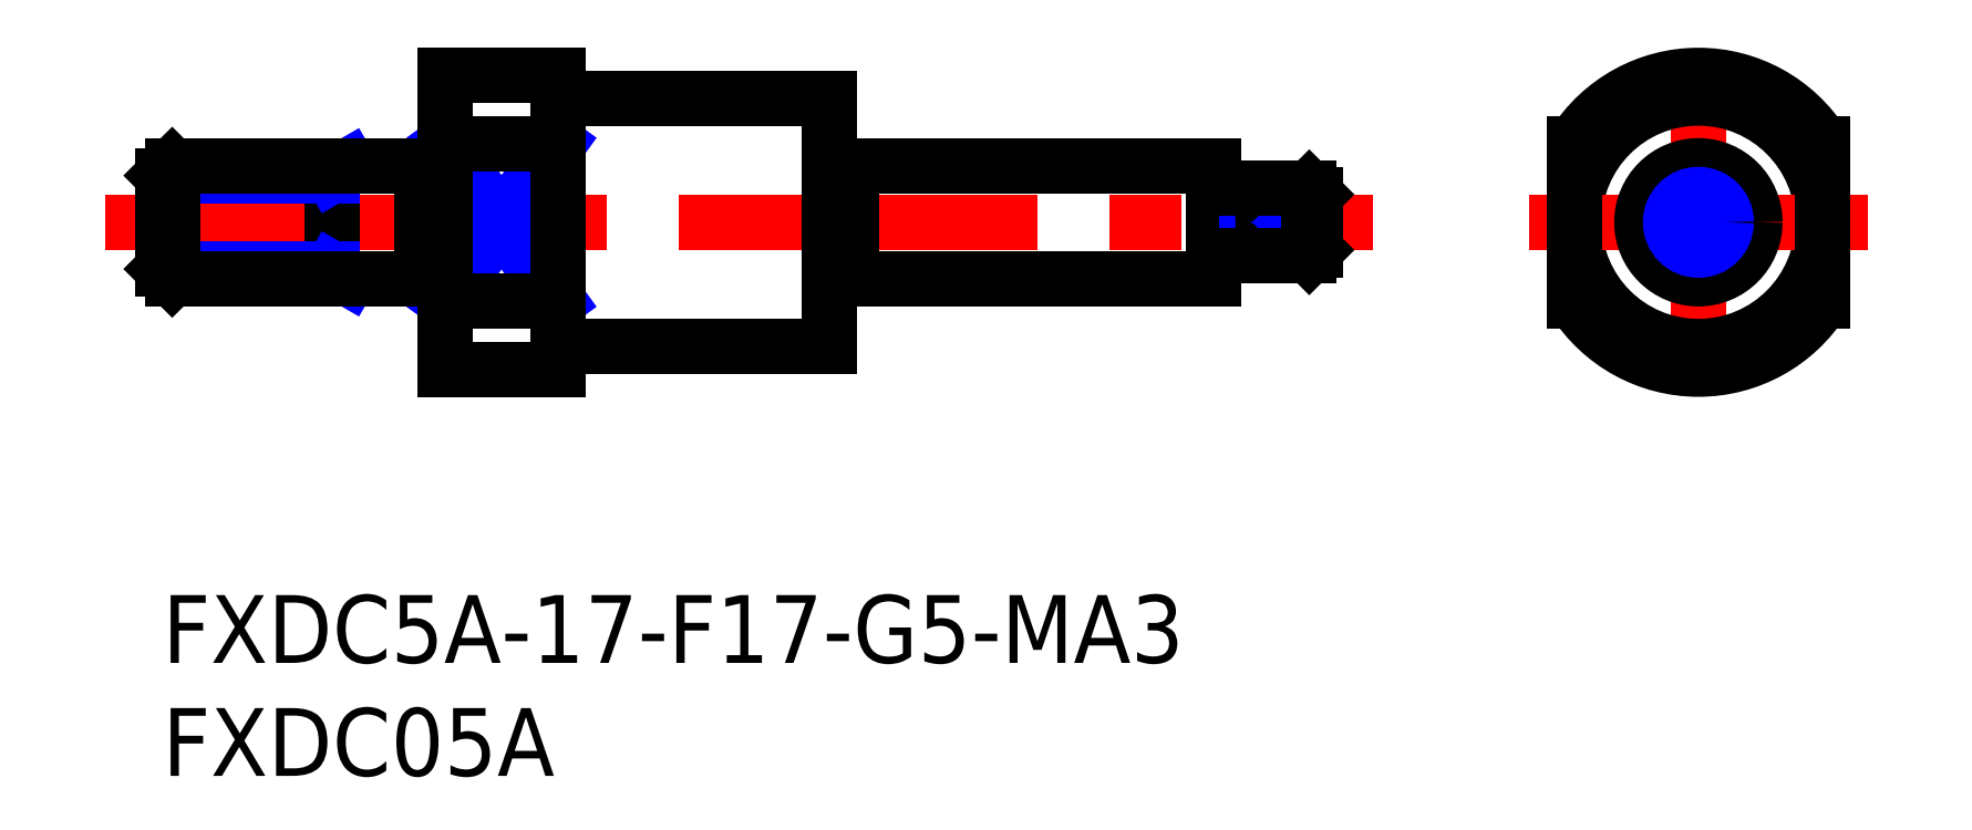
<metadata>
{"format":"dxf","ext":"dxf","renderer":"ezdxf+matplotlib","layout":"modelspace","background":"white","min_lineweight":24,"dpi":150}
</metadata>
<code>
0
SECTION
2
ENTITIES
0
INSERT
8
MSM_CONTINUOUS
2
*U3
10
0
20
0
30
0
0
INSERT
8
MSM_CONTINUOUS
2
*U4
10
0
20
0
30
0
0
LINE
8
MSM_CENTER
10
-2.55
20
16.5
30
0
11
53.55
21
16.5
31
0
0
LINE
8
MSM_CONTINUOUS
10
7.5
20
19
30
0
11
7.5
21
14
31
0
0
LINE
8
MSM_NARROW
10
12.5
20
13.04
30
0
11
17.5
21
19.96
31
0
0
LINE
8
MSM_NARROW
10
12.5
20
19.96
30
0
11
17.5
21
13.04
31
0
0
LINE
8
MSM_CONTINUOUS
10
12.5
20
23
30
0
11
12.5
21
10
31
0
0
LINE
8
MSM_CENTER
10
67.94
20
9
30
0
11
67.94
21
24
31
0
0
LINE
8
MSM_CONTINUOUS
10
30.5
20
14
30
0
11
46.5
21
14
31
0
0
LINE
8
MSM_CONTINUOUS
10
30.5
20
19
30
0
11
46.5
21
19
31
0
0
ARC
8
MSM_CONTINUOUS
10
67.94
20
16.5
30
0
40
6.5
50
32.2
51
147.8
0
ARC
8
MSM_CONTINUOUS
10
67.94
20
16.5
30
0
40
6.5
50
212.2
51
327.8
0
CIRCLE
8
MSM_CONTINUOUS
10
67.94
20
16.5
30
0
40
5.5
0
LINE
8
MSM_CENTER
10
60.44
20
16.5
30
0
11
75.44
21
16.5
31
0
0
LINE
8
MSM_CONTINUOUS
10
62.44
20
19.96
30
0
11
62.44
21
13.04
31
0
0
LINE
8
MSM_CONTINUOUS
10
73.44
20
19.96
30
0
11
73.44
21
13.04
31
0
0
LINE
8
MSM_CONTINUOUS
10
12.5
20
13.04
30
0
11
17.5
21
13.04
31
0
0
LINE
8
MSM_CONTINUOUS
10
18.5
20
11
30
0
11
29.5
21
11
31
0
0
LINE
8
MSM_CONTINUOUS
10
12.5
20
10
30
0
11
17.5
21
10
31
0
0
LINE
8
MSM_CONTINUOUS
10
29.5
20
22
30
0
11
29.5
21
11
31
0
0
LINE
8
MSM_CONTINUOUS
10
46.5
20
19
30
0
11
46.5
21
14
31
0
0
LINE
8
MSM_CONTINUOUS
10
17.5
20
23
30
0
11
17.5
21
10
31
0
0
LINE
8
MSM_CONTINUOUS
10
17.5
20
23
30
0
11
12.5
21
23
31
0
0
LINE
8
MSM_CONTINUOUS
10
29.5
20
22
30
0
11
18.5
21
22
31
0
0
LINE
8
MSM_CONTINUOUS
10
17.5
20
19.96
30
0
11
12.5
21
19.96
31
0
0
LINE
8
MSM_NARROW
10
8.25
20
19
30
0
11
7.5
21
18.57
31
0
0
LINE
8
MSM_NARROW
10
-1.705e-13
20
14.43
30
0
11
7.5
21
14.43
31
0
0
LINE
8
MSM_NARROW
10
-1.705e-13
20
18.57
30
0
11
7.5
21
18.57
31
0
0
LINE
8
MSM_NARROW
10
8.25
20
14
30
0
11
7.5
21
14.43
31
0
0
LINE
8
MSM_CONTINUOUS
10
0.433
20
19
30
0
11
0.433
21
14
31
0
0
LINE
8
MSM_CONTINUOUS
10
-1.705e-13
20
18.57
30
0
11
-1.705e-13
21
14.43
31
0
0
LINE
8
MSM_CONTINUOUS
10
0.433
20
19
30
0
11
11.5
21
19
31
0
0
LINE
8
MSM_CONTINUOUS
10
0.433
20
14
30
0
11
11.5
21
14
31
0
0
LINE
8
MSM_CONTINUOUS
10
-1.705e-13
20
14.43
30
0
11
0.433
21
14
31
0
0
LINE
8
MSM_CONTINUOUS
10
0.433
20
19
30
0
11
-1.705e-13
21
18.57
31
0
0
CIRCLE
8
MSM_CONTINUOUS
10
67.94
20
16.5
30
0
40
2.5
0
LINE
8
MSM_CONTINUOUS
10
11.5
20
19
30
0
11
11.5
21
14
31
0
0
LINE
8
MSM_CONTINUOUS
10
30.5
20
19
30
0
11
30.5
21
14
31
0
0
LINE
8
MSM_CONTINUOUS
10
29.5
20
18.9
30
0
11
30.5
21
18.9
31
0
0
LINE
8
MSM_CONTINUOUS
10
29.5
20
14.1
30
0
11
30.5
21
14.1
31
0
0
LINE
8
MSM_CONTINUOUS
10
11.5
20
18.9
30
0
11
12.5
21
18.9
31
0
0
LINE
8
MSM_CONTINUOUS
10
11.5
20
14.1
30
0
11
12.5
21
14.1
31
0
0
ARC
8
MSM_CONTINUOUS
10
18.5
20
10
30
0
40
1
50
90
51
180
0
ARC
8
MSM_CONTINUOUS
10
18.5
20
23
30
0
40
1
50
180
51
270
0
LINE
8
MSM_CONTINUOUS
10
47.7
20
18
30
0
11
47.7
21
15
31
0
0
LINE
8
MSM_CONTINUOUS
10
46.8
20
15.45
30
0
11
47.4
21
15.45
31
0
0
LINE
8
MSM_CONTINUOUS
10
46.8
20
17.55
30
0
11
47.4
21
17.55
31
0
0
LINE
8
MSM_NARROW
10
47.7
20
15.27
30
0
11
51
21
15.27
31
0
0
LINE
8
MSM_NARROW
10
47.7
20
17.73
30
0
11
51
21
17.73
31
0
0
LINE
8
MSM_CONTINUOUS
10
51
20
17.73
30
0
11
50.73
21
18
31
0
0
LINE
8
MSM_CONTINUOUS
10
50.73
20
18
30
0
11
50.73
21
15
31
0
0
LINE
8
MSM_CONTINUOUS
10
50.73
20
15
30
0
11
51
21
15.27
31
0
0
LINE
8
MSM_CONTINUOUS
10
51
20
15.27
30
0
11
51
21
17.73
31
0
0
LINE
8
MSM_CONTINUOUS
10
47.7
20
15
30
0
11
50.73
21
15
31
0
0
LINE
8
MSM_CONTINUOUS
10
47.7
20
18
30
0
11
50.73
21
18
31
0
0
ARC
8
MSM_CONTINUOUS
10
47.4
20
15.15
30
0
40
0.3
50
0
51
90
0
ARC
8
MSM_CONTINUOUS
10
46.8
20
15.15
30
0
40
0.3
50
90
51
180
0
ARC
8
MSM_CONTINUOUS
10
47.4
20
17.85
30
0
40
0.3
50
270
51
0
0
ARC
8
MSM_CONTINUOUS
10
46.8
20
17.85
30
0
40
0.3
50
180
51
270
0
CIRCLE
8
MSM_CONTINUOUS
10
67.94
20
16.5
30
0
40
1.5
0
CIRCLE
8
MSM_NARROW
10
67.94
20
16.5
30
0
40
1.23
0
ENDSEC
0
EOF

</code>
